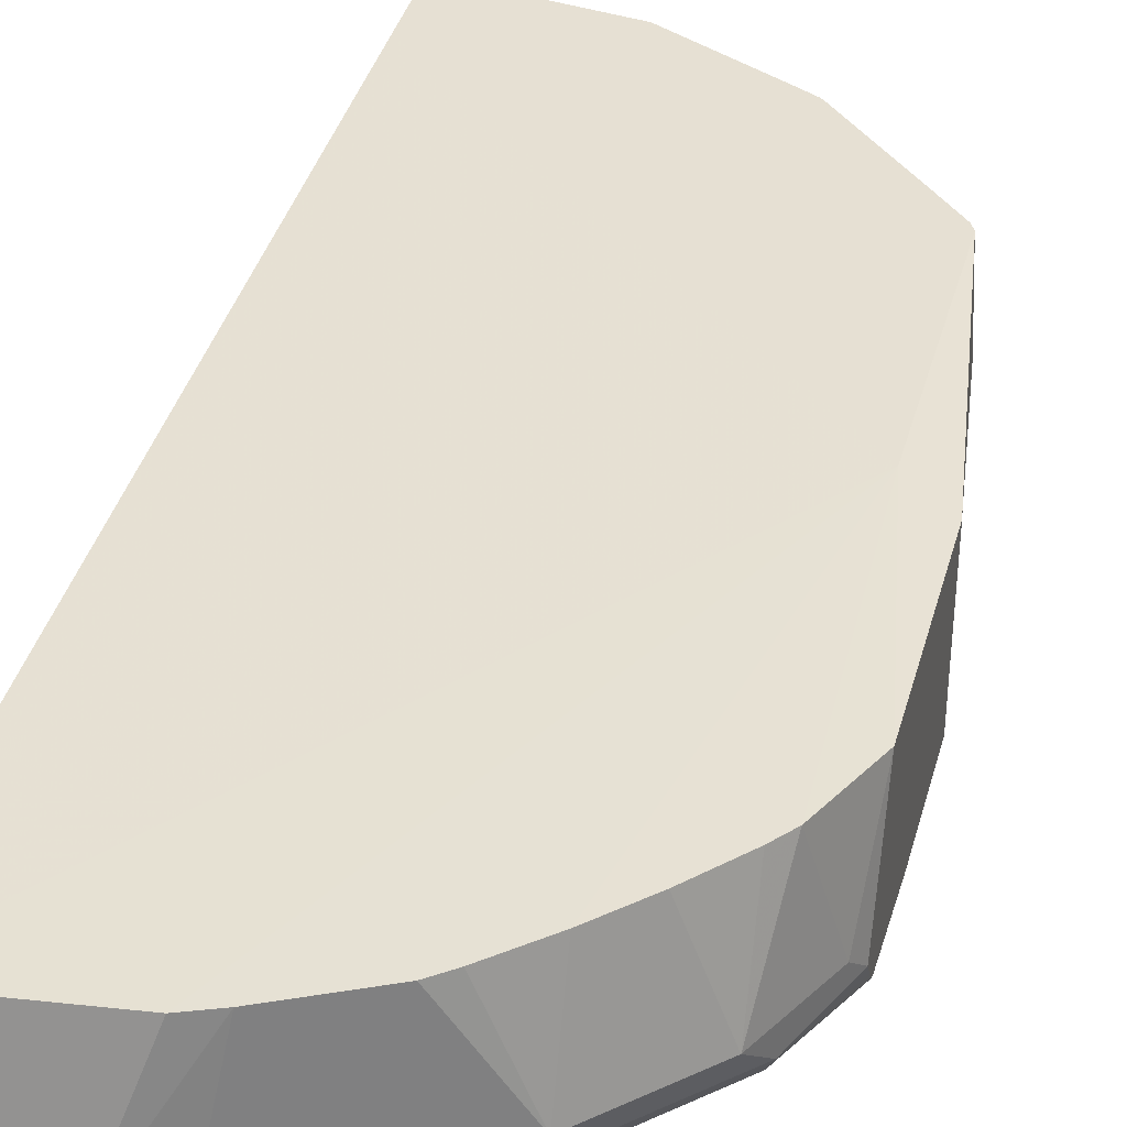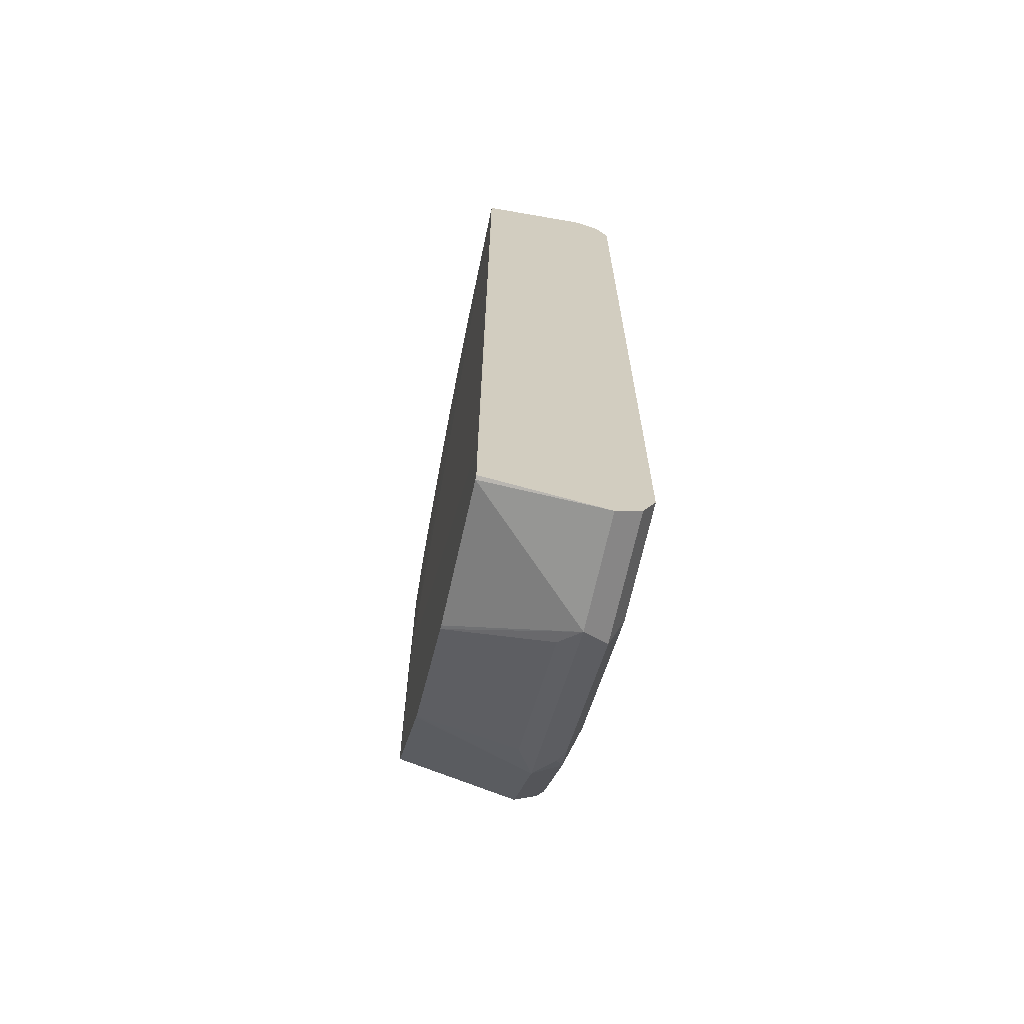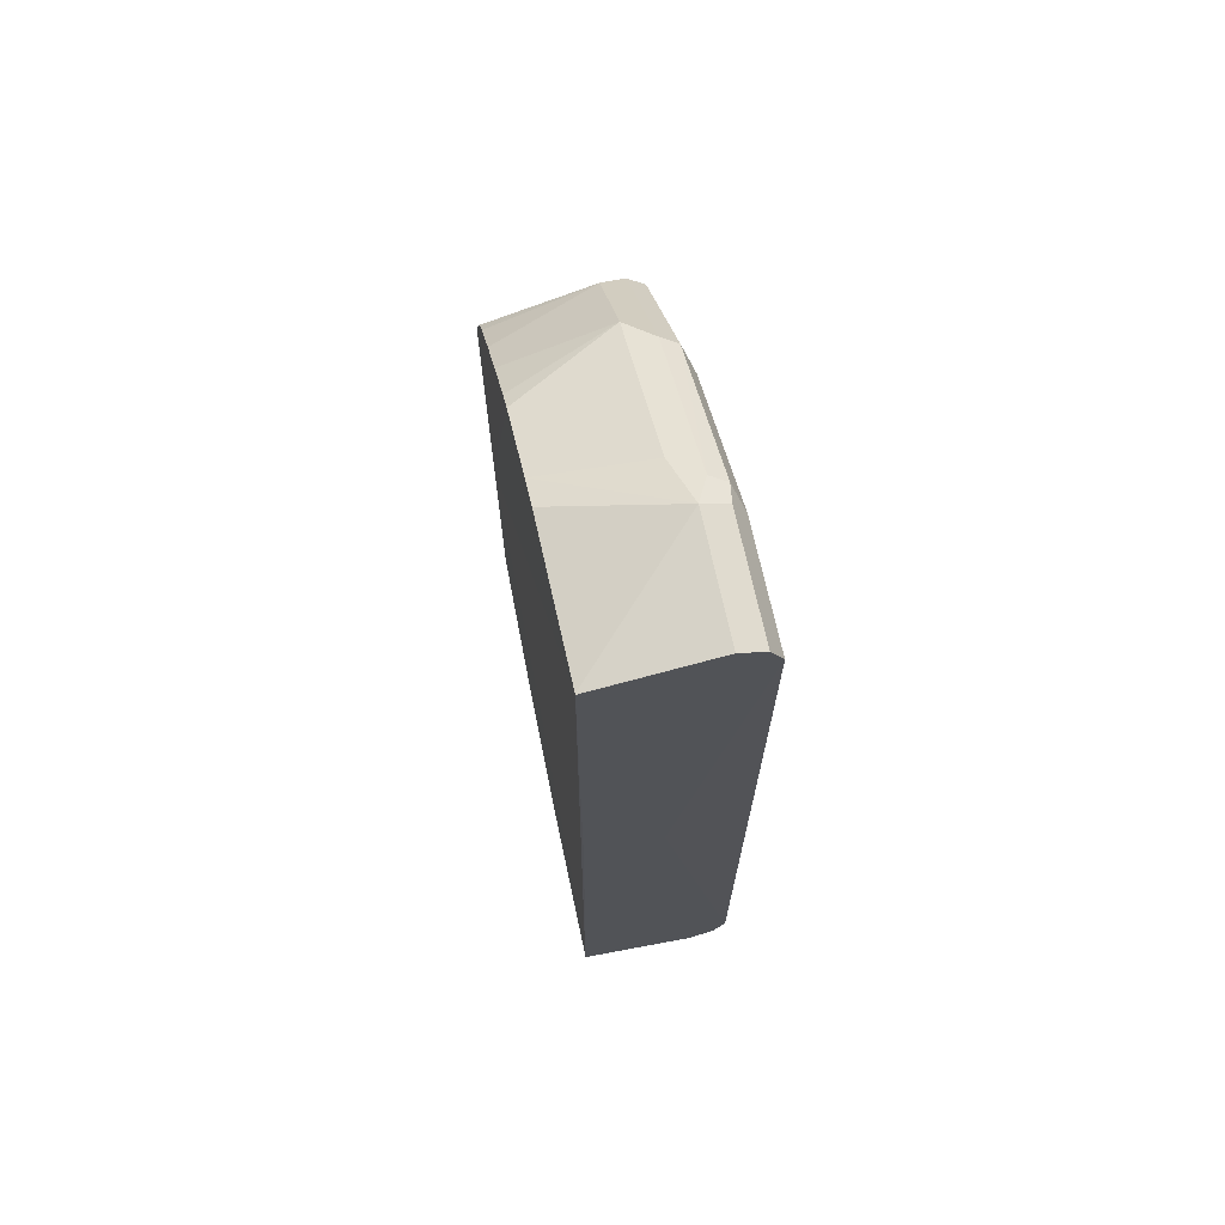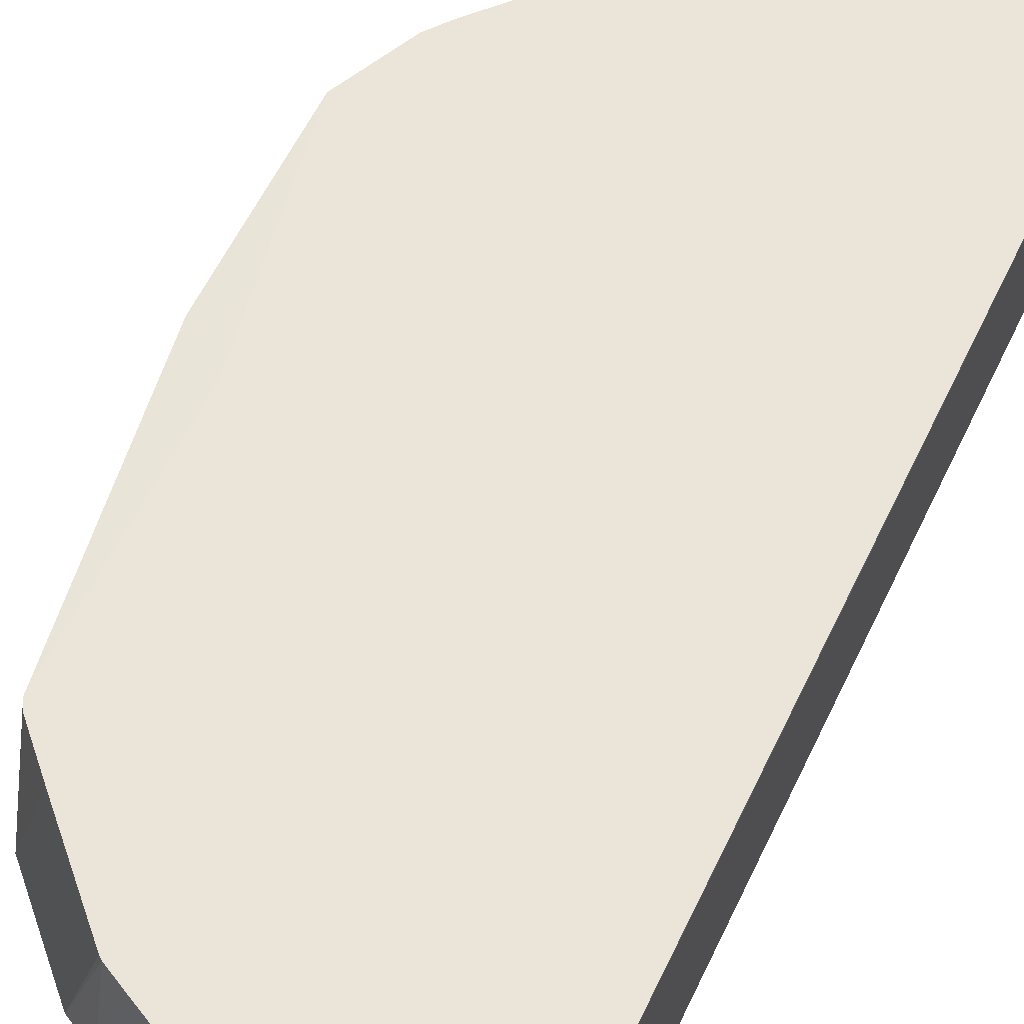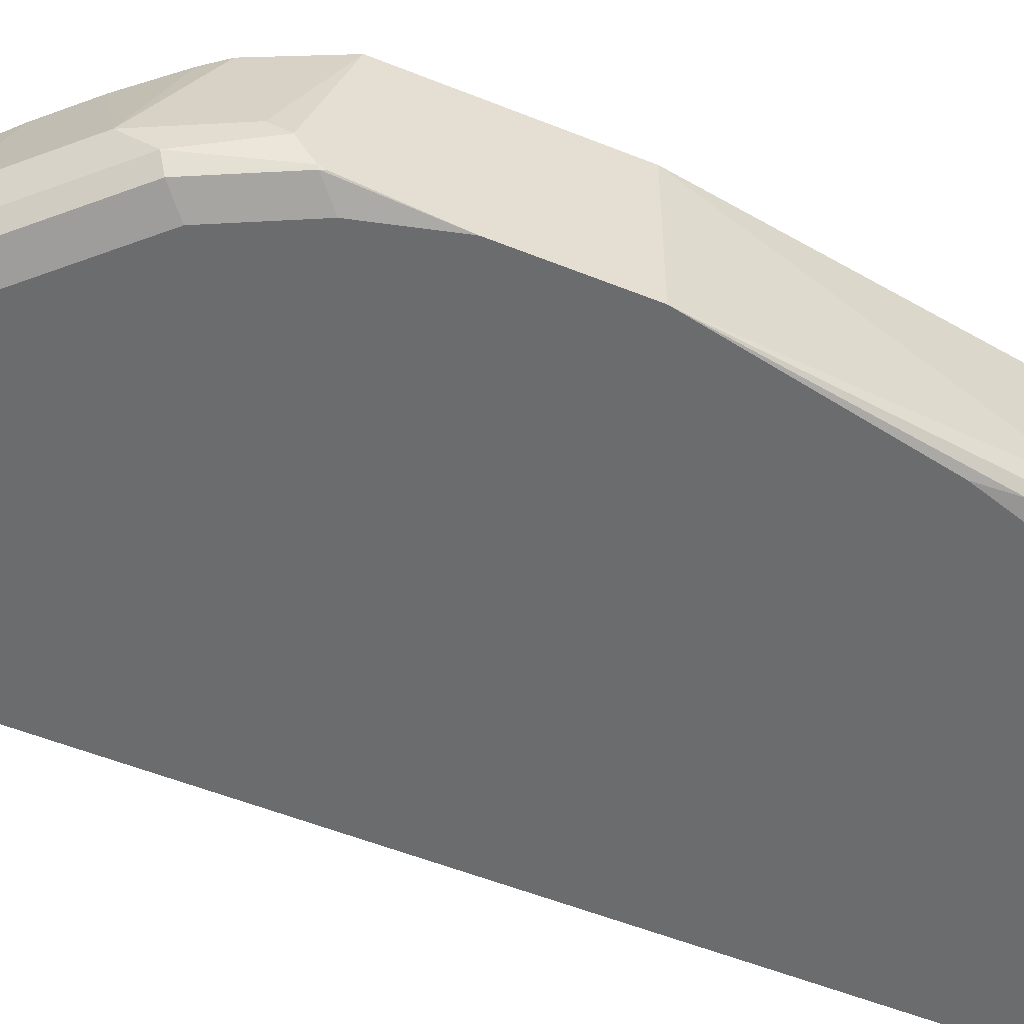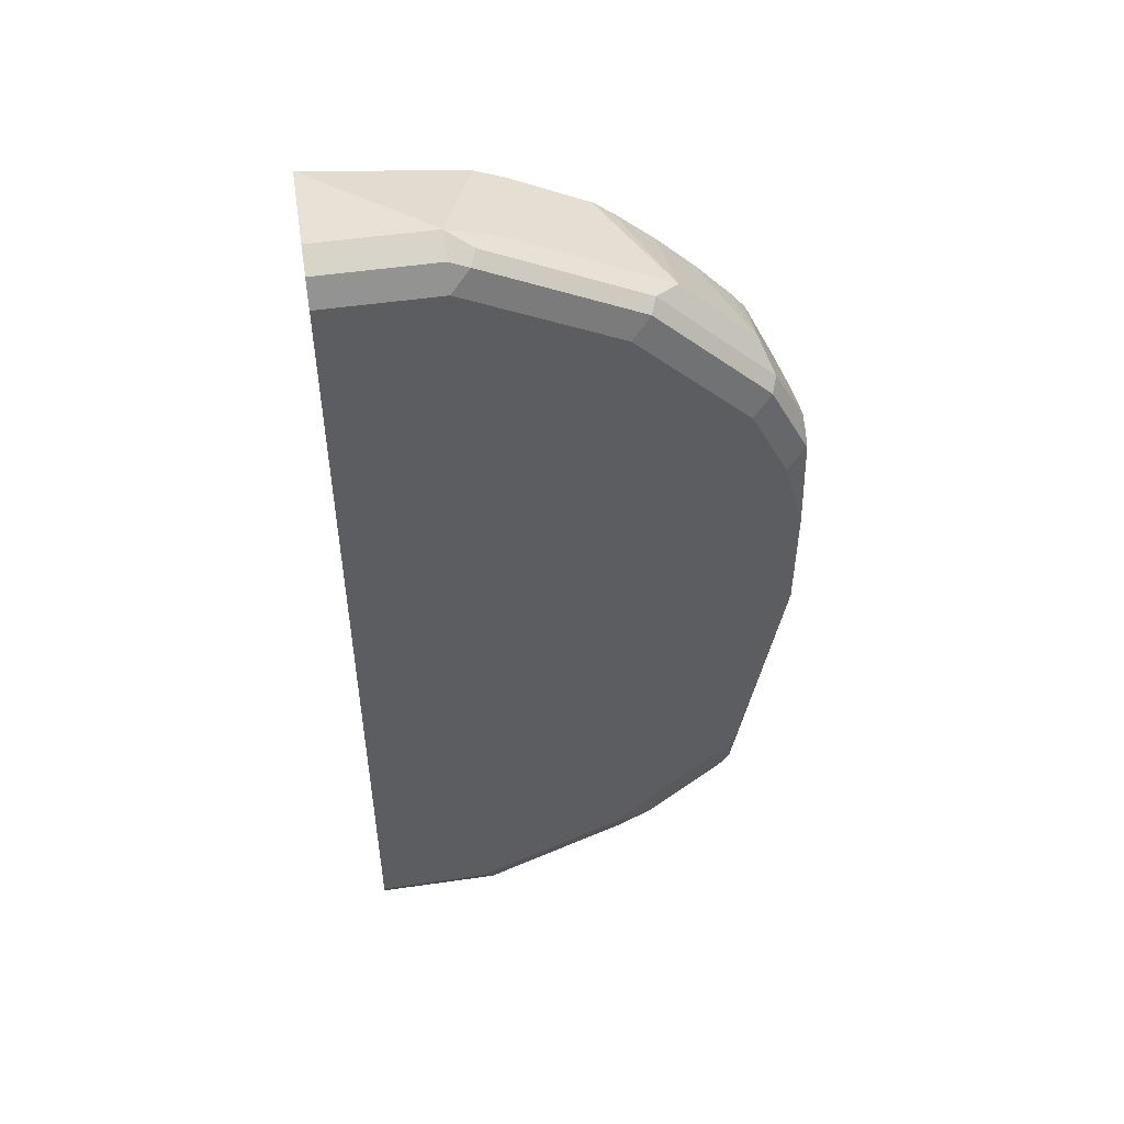
<metadata>
{"format":"obj","ext":"obj","renderer":"f3d","projection":"perspective","resolution":1024,"background":"white","views":[{"elev":38.5,"azim":14.9,"up":"+Y"},{"elev":-67.5,"azim":-102.2,"up":"+Z"},{"elev":70.4,"azim":-102.3,"up":"+Z"},{"elev":59.3,"azim":-154.5,"up":"+Y"},{"elev":-53.6,"azim":66.7,"up":"+Y"},{"elev":50.6,"azim":-9.0,"up":"+Z"}]}
</metadata>
<code>
v 0.06184 -0.9481 -0.2473
v 0.1443 -0.9481 -0.2061
v 0.2061 -0.9481 -0.1443
v 0.2087 -0.9429 -0.1649
v 0.1674 -0.9429 -0.2061
v 0.1511 -0.9412 -0.2198
v 0.1597 -0.9378 -0.2164
v 0.1717 -0.9275 -0.213
v 0.06184 -0.9275 -0.2679
v 0.06871 -0.9412 -0.261
v -0.0001588 -0.9412 -0.261
v -0.0001588 -0.9275 -0.2679
v -0.0004269 -0.9062 -6.945e-05
v -0.0001588 -0.9481 -0.2473
v -0.0004269 -0.9481 0.2473
v -0.0004269 -0.8655 0.2576
v -0.0004269 -0.8657 -4.322e-05
v -0.0001588 -0.8637 -0.2581
v -0.0001588 -0.8637 -0.2168
v 0.2153 -0.8637 -0.01871
v 1.591e-05 -0.8655 0.2577
v 0.08261 -0.8655 0.2473
v 0.06184 -0.9275 0.2679
v -0.0004269 -0.9275 0.2679
v -0.0004269 -0.9412 0.2611
v 0.06184 -0.9412 0.2611
v 0.07559 -0.9344 0.2611
v 0.07214 -0.9429 0.2576
v 0.06184 -0.9481 0.2473
v 0.1443 -0.9481 0.2061
v 0.1546 -0.9429 0.2164
v 0.158 -0.9344 0.2198
v 0.1718 -0.9206 0.213
v 0.08932 -0.9206 0.2542
v 0.09813 -0.8655 0.2409
v 0.1393 -0.8655 0.2203
v 0.1493 -0.8655 0.2125
v 0.1718 -0.8655 0.1924
v 0.213 -0.9206 0.1717
v 0.2198 -0.9344 0.158
v 0.2164 -0.9429 0.1546
v 0.2061 -0.9481 0.1443
v 0.2377 -0.9481 -1.698e-05
v 0.2377 -0.9481 0.06184
v 0.2267 -0.9481 0.1031
v 0.237 -0.9429 0.1134
v 0.2377 -0.9426 0.1115
v 0.2377 -0.9287 0.1224
v 0.2377 -0.9414 0.114
v 0.2377 -0.9356 0.1182
v 0.2336 -0.9206 0.1306
v 0.2203 -0.8655 0.1393
v 0.2377 -0.8655 0.1023
v 0.2377 -0.8655 -6.945e-05
v 0.2125 -0.8655 0.1493
v 0.1924 -0.8655 0.1717
v 0.2153 -0.8637 -0.147
v 0.2135 -0.8637 -0.1505
v 0.213 -0.9275 -0.1717
v 0.2153 -0.9275 -0.1671
v 0.2153 -0.9403 -0.1596
v 0.2153 -0.9461 -0.1361
v 0.2153 -0.9481 -0.1145
v 0.1524 -0.8637 -0.2123
v 0.1508 -0.8637 -0.2136
v 0.1383 -0.8637 -0.22
v 0.1546 -0.9172 -0.2216
v 0.07215 -0.9172 -0.2628
v 0.08461 -0.8637 -0.2468
v 0.1936 -0.8637 -0.1711
v 0.2127 -0.8637 -0.1518
v 0.001929 -0.8637 -0.2586
v 0.08246 -0.8637 -0.2473
f 55 20 56
f 38 56 20
f 38 39 56
f 57 20 54
f 57 58 20
f 57 59 58
f 57 60 59
f 57 54 60
f 60 54 43
f 61 59 60
f 61 4 59
f 61 62 4
f 63 62 43
f 55 56 39
f 61 43 62
f 61 60 43
f 51 52 39
f 55 52 20
f 49 46 47
f 63 3 62
f 49 41 46
f 49 40 41
f 50 40 49
f 50 48 40
f 55 39 52
f 50 49 48
f 51 39 48
f 51 53 52
f 51 48 53
f 53 48 54
f 53 54 20
f 52 53 20
f 40 48 39
f 63 43 3
f 71 58 59
f 1 43 15
f 69 72 20
f 73 72 69
f 73 9 72
f 73 69 9
f 68 9 69
f 9 12 72
f 58 69 20
f 72 12 18
f 48 43 54
f 46 41 42
f 35 36 20
f 35 20 22
f 35 22 23
f 49 47 48
f 72 18 20
f 71 70 58
f 71 59 70
f 70 59 64
f 4 62 3
f 4 5 59
f 8 59 5
f 8 64 59
f 65 64 8
f 65 66 64
f 65 67 66
f 65 8 67
f 8 9 67
f 68 67 9
f 66 67 68
f 66 68 69
f 66 69 64
f 64 69 58
f 70 64 58
f 3 43 1
f 47 43 48
f 37 38 20
f 44 47 46
f 14 15 13
f 13 15 16
f 17 13 16
f 17 12 13
f 17 18 12
f 17 16 18
f 14 1 15
f 19 18 16
f 19 16 20
f 21 20 16
f 21 22 20
f 21 23 22
f 21 24 23
f 21 16 24
f 19 20 18
f 24 16 15
f 11 1 14
f 11 13 12
f 2 3 1
f 2 4 3
f 2 5 4
f 6 5 2
f 7 5 6
f 7 8 5
f 11 14 13
f 7 6 8
f 6 10 9
f 6 1 10
f 44 43 47
f 10 1 11
f 10 11 9
f 11 12 9
f 6 9 8
f 25 24 15
f 6 2 1
f 26 23 25
f 37 33 38
f 33 39 38
f 33 32 39
f 32 40 39
f 32 31 40
f 31 41 40
f 37 20 36
f 30 41 31
f 42 15 43
f 44 42 43
f 45 42 44
f 45 46 42
f 45 44 46
f 25 23 24
f 30 42 41
f 37 36 33
f 30 15 42
f 34 36 35
f 26 27 23
f 34 33 36
f 26 28 27
f 26 29 28
f 29 25 15
f 29 15 30
f 29 30 28
f 26 25 29
f 27 28 31
f 27 31 32
f 27 32 33
f 34 27 33
f 34 23 27
f 28 30 31
f 34 35 23

</code>
